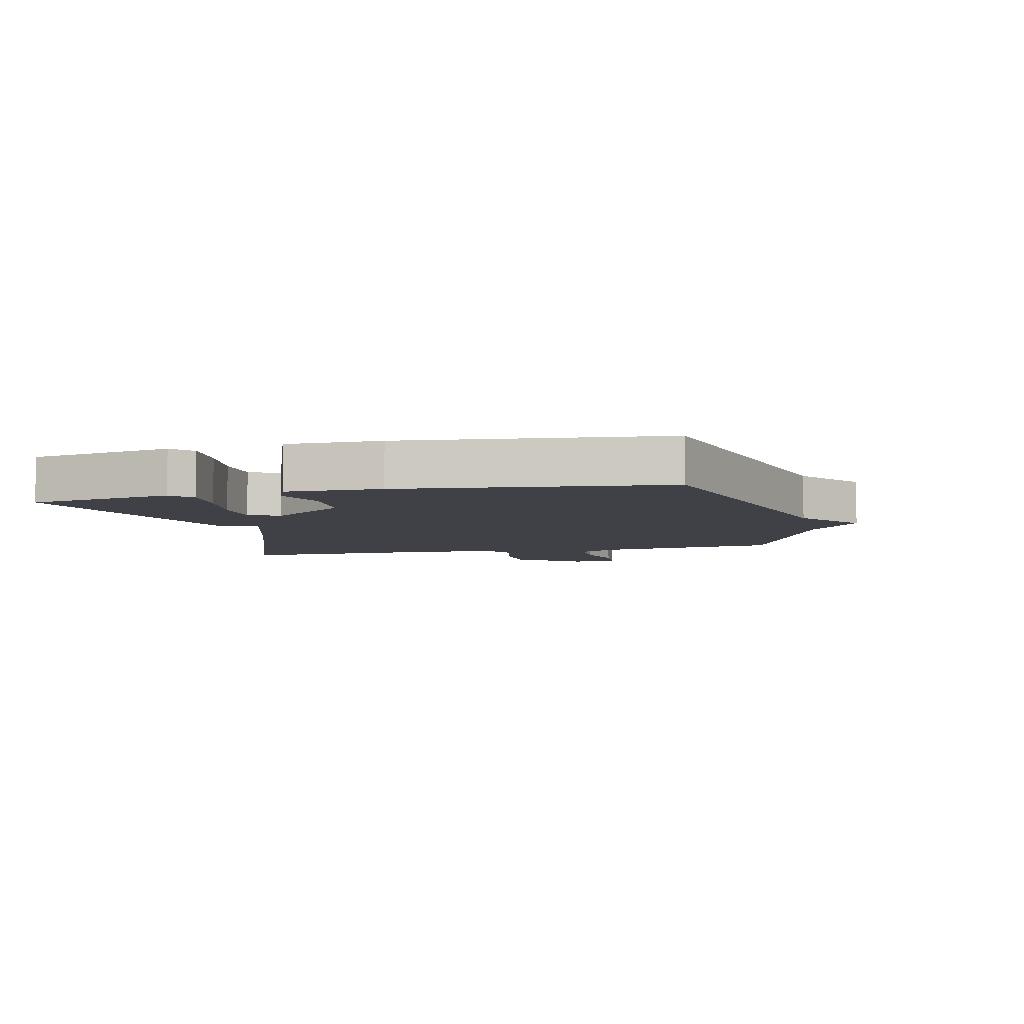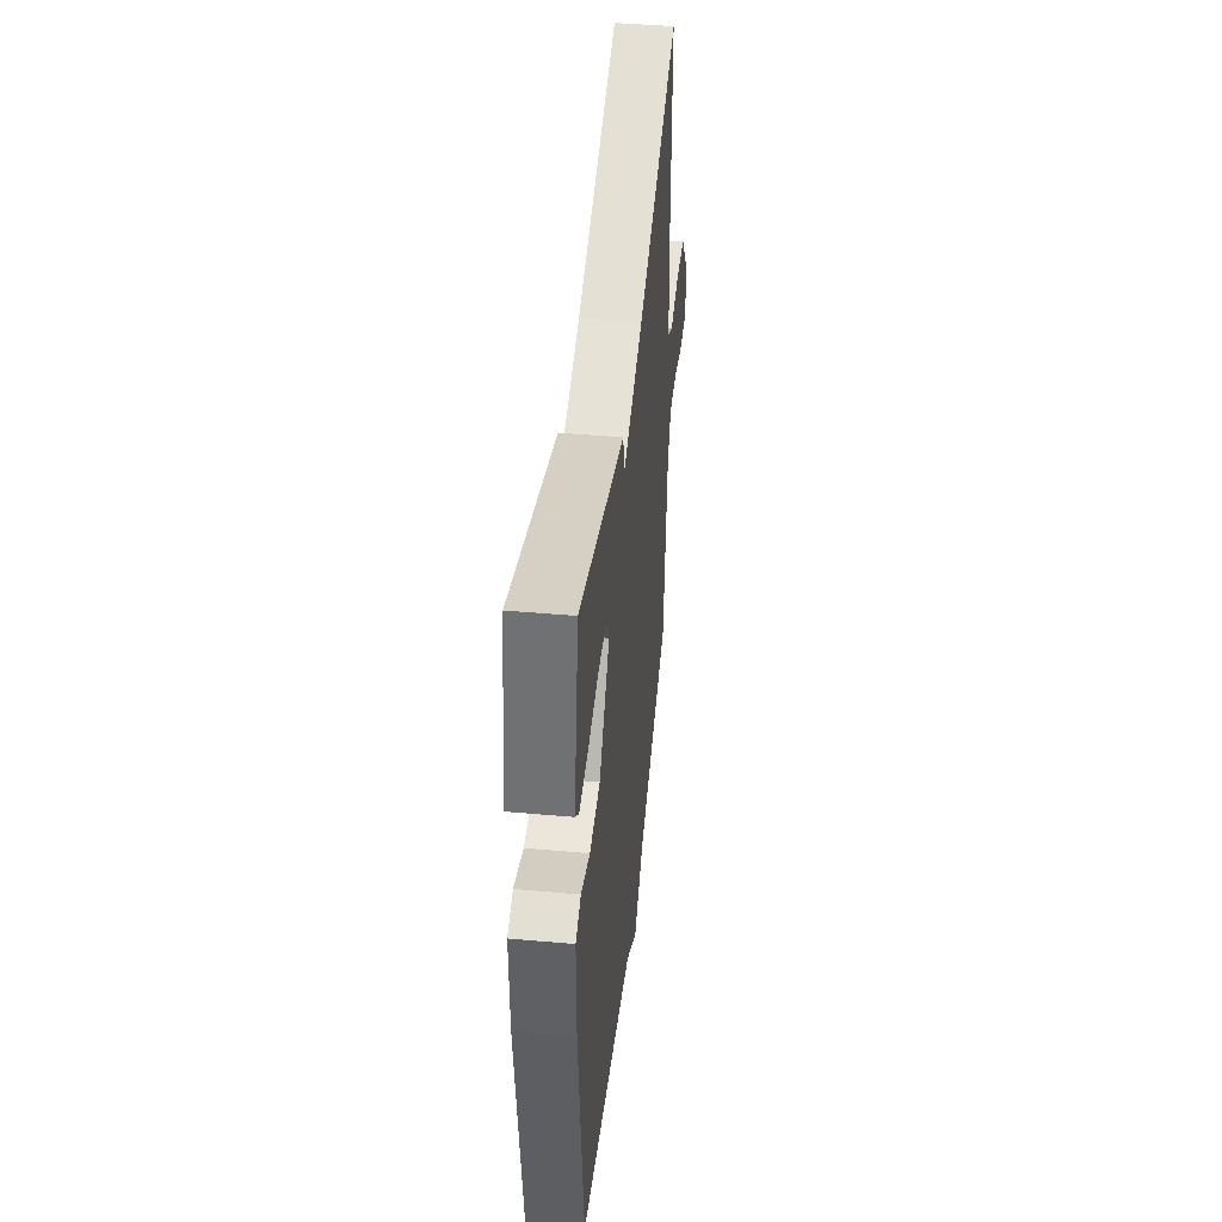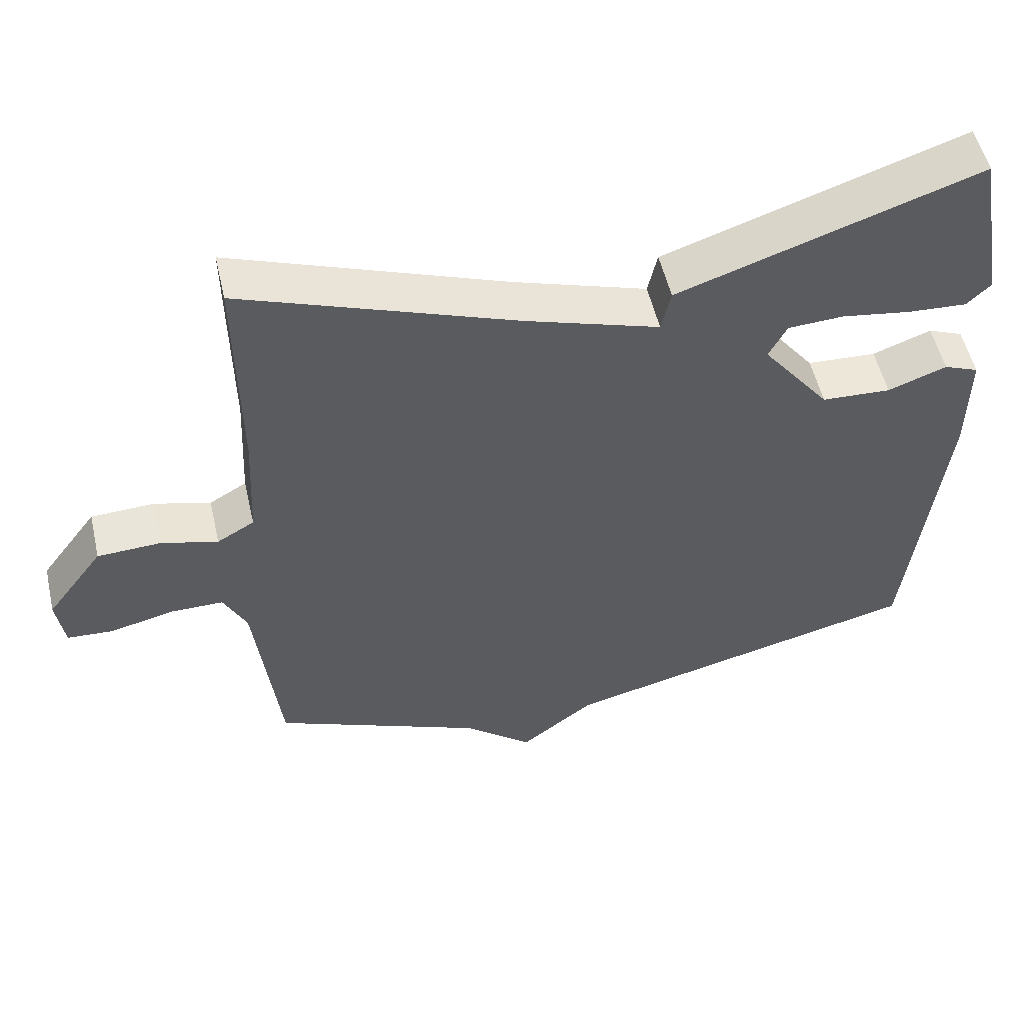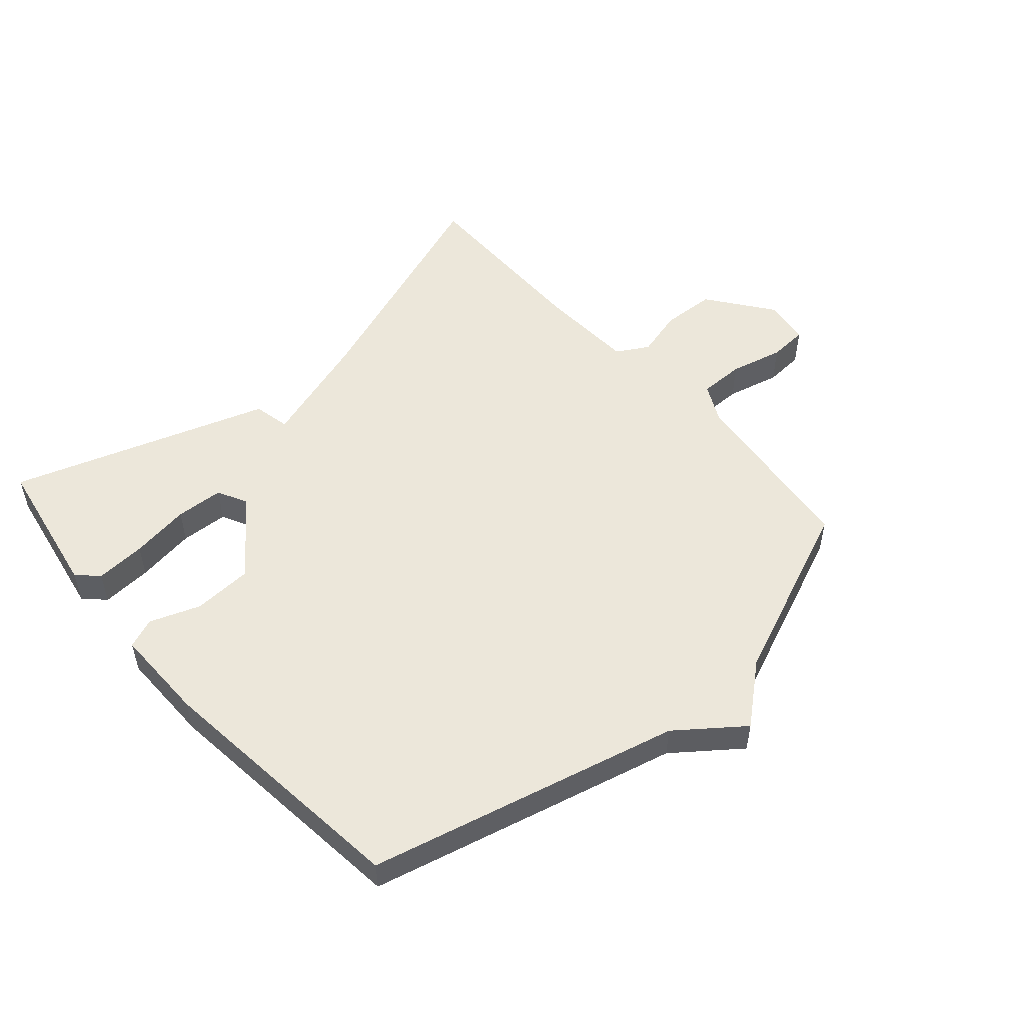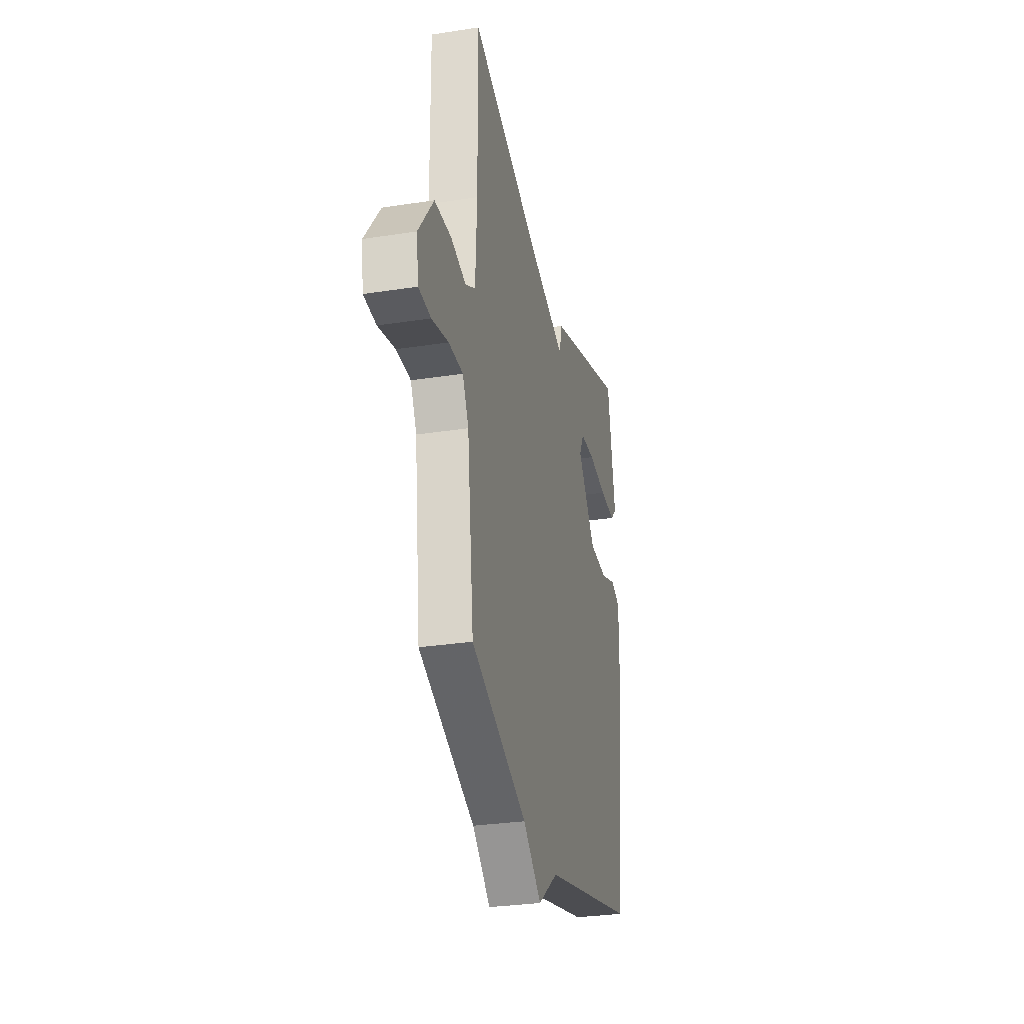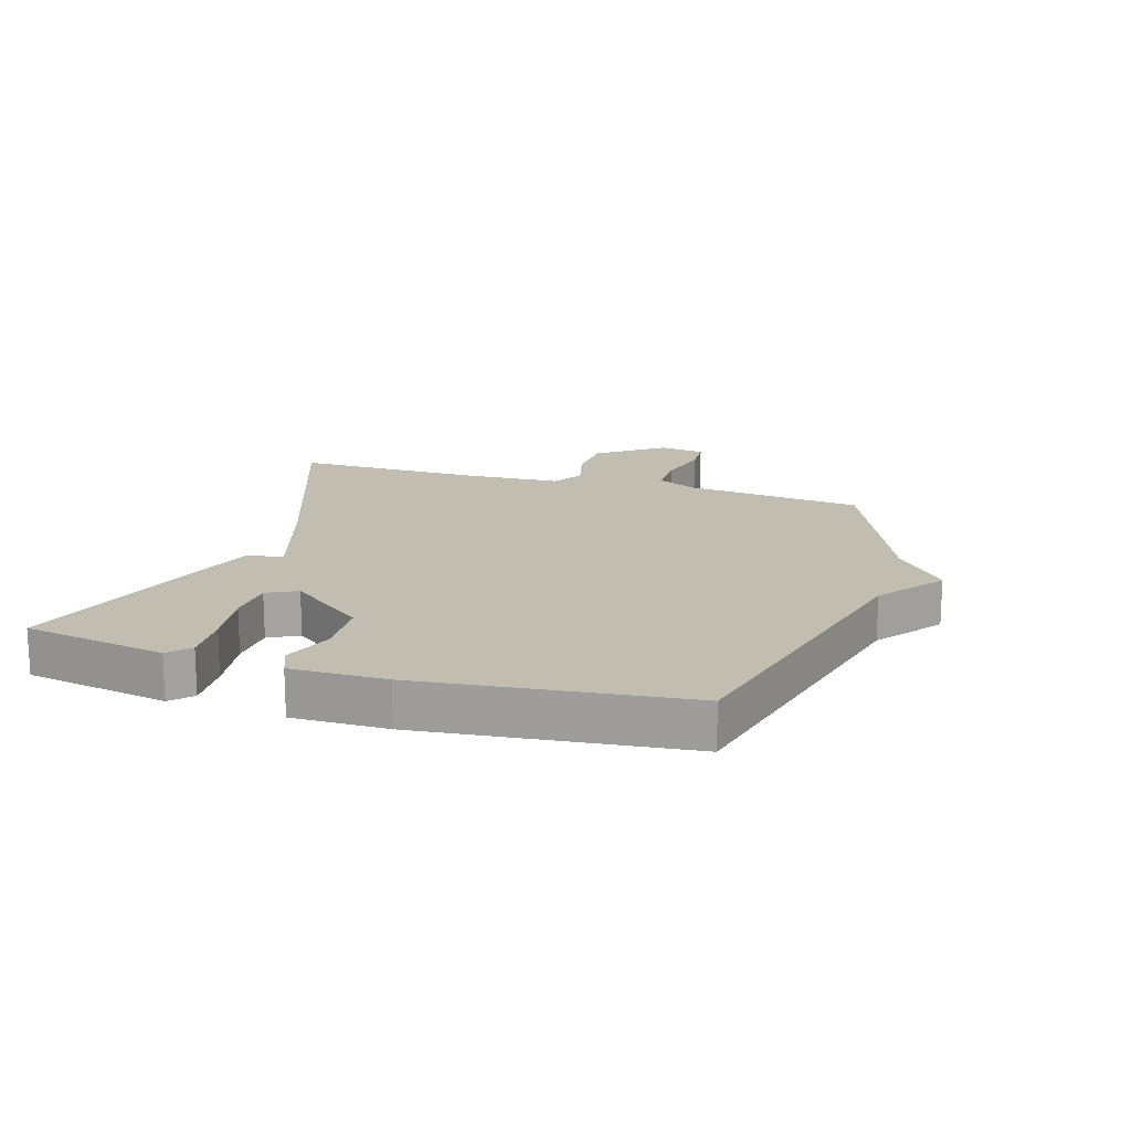
<metadata>
{"format":"obj","ext":"obj","renderer":"f3d","projection":"perspective","resolution":1024,"background":"white","views":[{"elev":-6.0,"azim":103.2,"up":"+Y"},{"elev":44.1,"azim":96.0,"up":"+Z"},{"elev":53.4,"azim":-12.9,"up":"+Z"},{"elev":52.2,"azim":138.8,"up":"+Y"},{"elev":-29.7,"azim":-77.1,"up":"+Z"},{"elev":16.8,"azim":107.2,"up":"+Y"}]}
</metadata>
<code>
v -0.5 0.07 -0.5
v -0.534 0.07 -0.207
v -0.566 0.07 -0.143
v -0.641 0.07 -0.143
v -0.728 0.07 -0.164
v -0.792 0.07 -0.16
v -0.803 0.07 -0.085
v -0.724 0.07 0.021
v -0.636 0.07 0.025
v -0.557 0.07 0.004
v -0.505 0.07 0.034
v -0.497 0.07 0.194
v -0.5 0.07 0.5
v -0.119 0.07 0.36
v 0.068 0.07 0.3
v 0.081 0.07 0.36
v 0.5 0.07 0.5
v 0.541 0.07 0.267
v 0.508 0.07 0.235
v 0.426 0.07 0.24
v 0.329 0.07 0.255
v 0.251 0.07 0.251
v 0.226 0.07 0.202
v 0.321 0.07 0.078
v 0.418 0.07 0.073
v 0.5 0.07 0.103
v 0.549 0.07 0.083
v 0.548 0.07 -0.071
v 0.5 0.07 -0.5
v -0.006 0.07 -0.623
v -0.111 0.07 -0.703
v -0.206 0.07 -0.623
v -0.5 0 -0.5
v -0.534 0 -0.207
v -0.566 0 -0.143
v -0.641 0 -0.143
v -0.728 0 -0.164
v -0.792 0 -0.16
v -0.803 0 -0.085
v -0.724 0 0.021
v -0.636 0 0.025
v -0.557 0 0.004
v -0.505 0 0.034
v -0.497 0 0.194
v -0.5 0 0.5
v -0.119 0 0.36
v 0.068 0 0.3
v 0.081 0 0.36
v 0.5 0 0.5
v 0.541 0 0.267
v 0.508 0 0.235
v 0.426 0 0.24
v 0.329 0 0.255
v 0.251 0 0.251
v 0.226 0 0.202
v 0.321 0 0.078
v 0.418 0 0.073
v 0.5 0 0.103
v 0.549 0 0.083
v 0.548 0 -0.071
v 0.5 0 -0.5
v -0.006 0 -0.623
v -0.111 0 -0.703
v -0.206 0 -0.623
f 30 31 32
f 30 32 1
f 29 30 1
f 28 29 1
f 27 28 1
f 26 27 1
f 25 26 1
f 24 25 1 2
f 23 24 2 3
f 22 23 3 4
f 19 20 21
f 18 19 21
f 17 18 21
f 16 17 21
f 15 16 21
f 15 21 22
f 12 13 14
f 11 12 14 15
f 4 5 6
f 22 4 6
f 15 22 6
f 11 15 6
f 10 11 6
f 8 9 10
f 7 8 10
f 6 7 10
f 64 63 62
f 33 64 62
f 33 62 61
f 33 61 60
f 33 60 59
f 33 59 58
f 33 58 57
f 34 33 57 56
f 35 34 56 55
f 36 35 55 54
f 53 52 51
f 53 51 50
f 53 50 49
f 53 49 48
f 53 48 47
f 54 53 47
f 46 45 44
f 47 46 44 43
f 38 37 36
f 38 36 54
f 38 54 47
f 38 47 43
f 38 43 42
f 42 41 40
f 42 40 39
f 42 39 38
f 1 33 34 2
f 2 34 35 3
f 3 35 36 4
f 4 36 37 5
f 5 37 38 6
f 6 38 39 7
f 7 39 40 8
f 8 40 41 9
f 9 41 42 10
f 10 42 43 11
f 11 43 44 12
f 12 44 45 13
f 13 45 46 14
f 14 46 47 15
f 15 47 48 16
f 16 48 49 17
f 17 49 50 18
f 18 50 51 19
f 19 51 52 20
f 20 52 53 21
f 21 53 54 22
f 22 54 55 23
f 23 55 56 24
f 24 56 57 25
f 25 57 58 26
f 26 58 59 27
f 27 59 60 28
f 28 60 61 29
f 29 61 62 30
f 30 62 63 31
f 31 63 64 32
f 32 64 33 1

</code>
